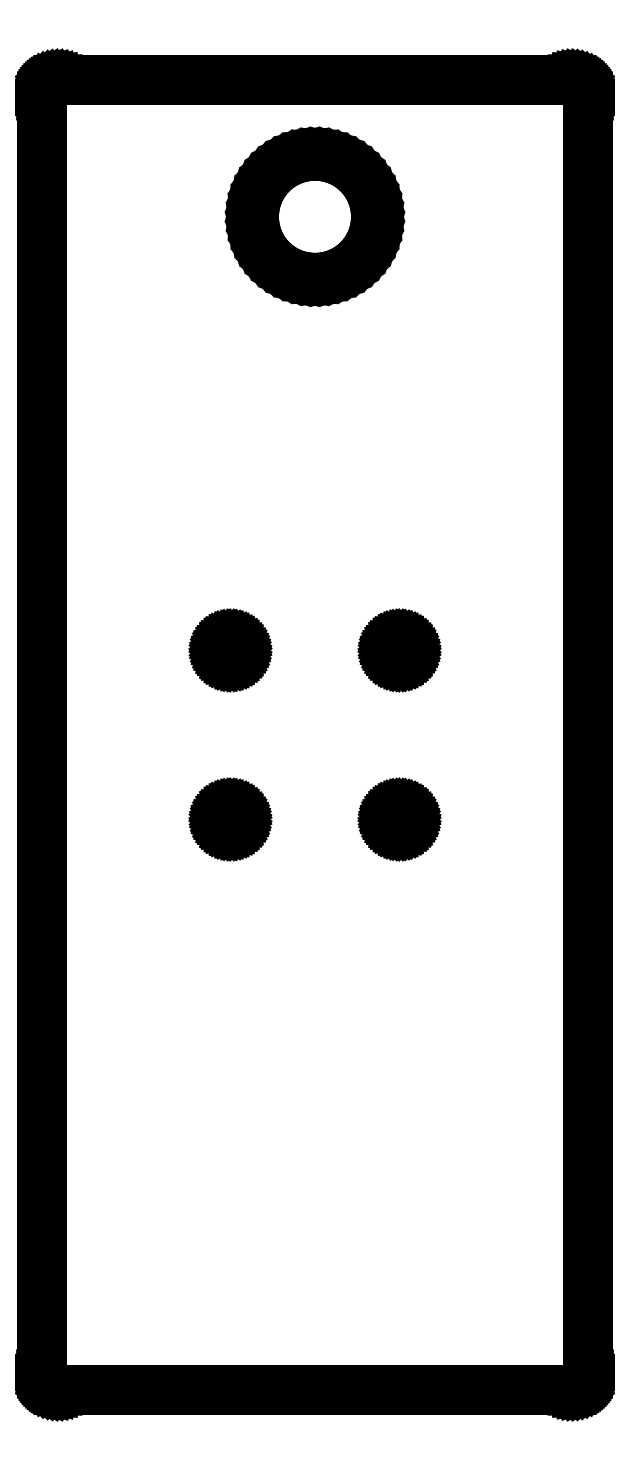
<metadata>
{"format":"dxf","ext":"dxf","renderer":"ezdxf+matplotlib","layout":"modelspace","background":"white","min_lineweight":24,"dpi":150}
</metadata>
<code>
0
SECTION
2
ENTITIES
0
LINE
8
0
10
47.31
20
-120
11
47.62
21
-119.9
0
LINE
8
0
10
47.62
20
-119.9
11
47.93
21
-119.9
0
LINE
8
0
10
47.93
20
-119.9
11
48.22
21
-119.7
0
LINE
8
0
10
48.22
20
-119.7
11
48.5
21
-119.6
0
LINE
8
0
10
48.5
20
-119.6
11
48.76
21
-119.4
0
LINE
8
0
10
48.76
20
-119.4
11
49.01
21
-119.2
0
LINE
8
0
10
49.01
20
-119.2
11
49.23
21
-119
0
LINE
8
0
10
49.23
20
-119
11
49.43
21
-118.8
0
LINE
8
0
10
49.43
20
-118.8
11
49.6
21
-118.5
0
LINE
8
0
10
49.6
20
-118.5
11
49.74
21
-118.2
0
LINE
8
0
10
49.74
20
-118.2
11
49.85
21
-117.9
0
LINE
8
0
10
49.85
20
-117.9
11
49.93
21
-117.6
0
LINE
8
0
10
49.93
20
-117.6
11
49.98
21
-117.3
0
LINE
8
0
10
49.98
20
-117.3
11
50
21
-117
0
LINE
8
0
10
50
20
-117
11
50
21
117
0
LINE
8
0
10
50
20
117
11
49.98
21
117.3
0
LINE
8
0
10
49.98
20
117.3
11
49.93
21
117.6
0
LINE
8
0
10
49.93
20
117.6
11
49.85
21
117.9
0
LINE
8
0
10
49.85
20
117.9
11
49.74
21
118.2
0
LINE
8
0
10
49.74
20
118.2
11
49.6
21
118.5
0
LINE
8
0
10
49.6
20
118.5
11
49.43
21
118.8
0
LINE
8
0
10
49.43
20
118.8
11
49.23
21
119
0
LINE
8
0
10
49.23
20
119
11
49.01
21
119.2
0
LINE
8
0
10
49.01
20
119.2
11
48.76
21
119.4
0
LINE
8
0
10
48.76
20
119.4
11
48.5
21
119.6
0
LINE
8
0
10
48.5
20
119.6
11
48.22
21
119.7
0
LINE
8
0
10
48.22
20
119.7
11
47.93
21
119.9
0
LINE
8
0
10
47.93
20
119.9
11
47.62
21
119.9
0
LINE
8
0
10
47.62
20
119.9
11
47.31
21
120
0
LINE
8
0
10
47.31
20
120
11
47
21
120
0
LINE
8
0
10
47
20
120
11
-47
21
120
0
LINE
8
0
10
-47
20
120
11
-47.31
21
120
0
LINE
8
0
10
-47.31
20
120
11
-47.62
21
119.9
0
LINE
8
0
10
-47.62
20
119.9
11
-47.93
21
119.9
0
LINE
8
0
10
-47.93
20
119.9
11
-48.22
21
119.7
0
LINE
8
0
10
-48.22
20
119.7
11
-48.5
21
119.6
0
LINE
8
0
10
-48.5
20
119.6
11
-48.76
21
119.4
0
LINE
8
0
10
-48.76
20
119.4
11
-49.01
21
119.2
0
LINE
8
0
10
-49.01
20
119.2
11
-49.23
21
119
0
LINE
8
0
10
-49.23
20
119
11
-49.43
21
118.8
0
LINE
8
0
10
-49.43
20
118.8
11
-49.6
21
118.5
0
LINE
8
0
10
-49.6
20
118.5
11
-49.74
21
118.2
0
LINE
8
0
10
-49.74
20
118.2
11
-49.85
21
117.9
0
LINE
8
0
10
-49.85
20
117.9
11
-49.93
21
117.6
0
LINE
8
0
10
-49.93
20
117.6
11
-49.98
21
117.3
0
LINE
8
0
10
-49.98
20
117.3
11
-50
21
117
0
LINE
8
0
10
-50
20
117
11
-50
21
-117
0
LINE
8
0
10
-50
20
-117
11
-49.98
21
-117.3
0
LINE
8
0
10
-49.98
20
-117.3
11
-49.93
21
-117.6
0
LINE
8
0
10
-49.93
20
-117.6
11
-49.85
21
-117.9
0
LINE
8
0
10
-49.85
20
-117.9
11
-49.74
21
-118.2
0
LINE
8
0
10
-49.74
20
-118.2
11
-49.6
21
-118.5
0
LINE
8
0
10
-49.6
20
-118.5
11
-49.43
21
-118.8
0
LINE
8
0
10
-49.43
20
-118.8
11
-49.23
21
-119
0
LINE
8
0
10
-49.23
20
-119
11
-49.01
21
-119.2
0
LINE
8
0
10
-49.01
20
-119.2
11
-48.76
21
-119.4
0
LINE
8
0
10
-48.76
20
-119.4
11
-48.5
21
-119.6
0
LINE
8
0
10
-48.5
20
-119.6
11
-48.22
21
-119.7
0
LINE
8
0
10
-48.22
20
-119.7
11
-47.93
21
-119.9
0
LINE
8
0
10
-47.93
20
-119.9
11
-47.62
21
-119.9
0
LINE
8
0
10
-47.62
20
-119.9
11
-47.31
21
-120
0
LINE
8
0
10
-47.31
20
-120
11
-47
21
-120
0
LINE
8
0
10
-47
20
-120
11
47
21
-120
0
LINE
8
0
10
47
20
-120
11
47.31
21
-120
0
LINE
8
0
10
-1.171
20
83.86
11
-2.329
21
84.04
0
LINE
8
0
10
-2.329
20
84.04
11
-3.461
21
84.35
0
LINE
8
0
10
-3.461
20
84.35
11
-4.555
21
84.77
0
LINE
8
0
10
-4.555
20
84.77
11
-5.6
21
85.3
0
LINE
8
0
10
-5.6
20
85.3
11
-6.583
21
85.94
0
LINE
8
0
10
-6.583
20
85.94
11
-7.494
21
86.68
0
LINE
8
0
10
-7.494
20
86.68
11
-8.323
21
87.51
0
LINE
8
0
10
-8.323
20
87.51
11
-9.061
21
88.42
0
LINE
8
0
10
-9.061
20
88.42
11
-9.699
21
89.4
0
LINE
8
0
10
-9.699
20
89.4
11
-10.23
21
90.44
0
LINE
8
0
10
-10.23
20
90.44
11
-10.65
21
91.54
0
LINE
8
0
10
-10.65
20
91.54
11
-10.96
21
92.67
0
LINE
8
0
10
-10.96
20
92.67
11
-11.14
21
93.83
0
LINE
8
0
10
-11.14
20
93.83
11
-11.2
21
95
0
LINE
8
0
10
-11.2
20
95
11
-11.14
21
96.17
0
LINE
8
0
10
-11.14
20
96.17
11
-10.96
21
97.33
0
LINE
8
0
10
-10.96
20
97.33
11
-10.65
21
98.46
0
LINE
8
0
10
-10.65
20
98.46
11
-10.23
21
99.56
0
LINE
8
0
10
-10.23
20
99.56
11
-9.699
21
100.6
0
LINE
8
0
10
-9.699
20
100.6
11
-9.061
21
101.6
0
LINE
8
0
10
-9.061
20
101.6
11
-8.323
21
102.5
0
LINE
8
0
10
-8.323
20
102.5
11
-7.494
21
103.3
0
LINE
8
0
10
-7.494
20
103.3
11
-6.583
21
104.1
0
LINE
8
0
10
-6.583
20
104.1
11
-5.6
21
104.7
0
LINE
8
0
10
-5.6
20
104.7
11
-4.555
21
105.2
0
LINE
8
0
10
-4.555
20
105.2
11
-3.461
21
105.7
0
LINE
8
0
10
-3.461
20
105.7
11
-2.329
21
106
0
LINE
8
0
10
-2.329
20
106
11
-1.171
21
106.1
0
LINE
8
0
10
-1.171
20
106.1
11
0
21
106.2
0
LINE
8
0
10
0
20
106.2
11
1.171
21
106.1
0
LINE
8
0
10
1.171
20
106.1
11
2.329
21
106
0
LINE
8
0
10
2.329
20
106
11
3.461
21
105.7
0
LINE
8
0
10
3.461
20
105.7
11
4.555
21
105.2
0
LINE
8
0
10
4.555
20
105.2
11
5.6
21
104.7
0
LINE
8
0
10
5.6
20
104.7
11
6.583
21
104.1
0
LINE
8
0
10
6.583
20
104.1
11
7.494
21
103.3
0
LINE
8
0
10
7.494
20
103.3
11
8.323
21
102.5
0
LINE
8
0
10
8.323
20
102.5
11
9.061
21
101.6
0
LINE
8
0
10
9.061
20
101.6
11
9.699
21
100.6
0
LINE
8
0
10
9.699
20
100.6
11
10.23
21
99.56
0
LINE
8
0
10
10.23
20
99.56
11
10.65
21
98.46
0
LINE
8
0
10
10.65
20
98.46
11
10.96
21
97.33
0
LINE
8
0
10
10.96
20
97.33
11
11.14
21
96.17
0
LINE
8
0
10
11.14
20
96.17
11
11.2
21
95
0
LINE
8
0
10
11.2
20
95
11
11.14
21
93.83
0
LINE
8
0
10
11.14
20
93.83
11
10.96
21
92.67
0
LINE
8
0
10
10.96
20
92.67
11
10.65
21
91.54
0
LINE
8
0
10
10.65
20
91.54
11
10.23
21
90.44
0
LINE
8
0
10
10.23
20
90.44
11
9.699
21
89.4
0
LINE
8
0
10
9.699
20
89.4
11
9.061
21
88.42
0
LINE
8
0
10
9.061
20
88.42
11
8.323
21
87.51
0
LINE
8
0
10
8.323
20
87.51
11
7.494
21
86.68
0
LINE
8
0
10
7.494
20
86.68
11
6.583
21
85.94
0
LINE
8
0
10
6.583
20
85.94
11
5.6
21
85.3
0
LINE
8
0
10
5.6
20
85.3
11
4.555
21
84.77
0
LINE
8
0
10
4.555
20
84.77
11
3.461
21
84.35
0
LINE
8
0
10
3.461
20
84.35
11
2.329
21
84.04
0
LINE
8
0
10
2.329
20
84.04
11
1.171
21
83.86
0
LINE
8
0
10
1.171
20
83.86
11
0
21
83.8
0
LINE
8
0
10
0
20
83.8
11
-1.171
21
83.86
0
LINE
8
0
10
15.32
20
13.91
11
15.08
21
13.96
0
LINE
8
0
10
15.08
20
13.96
11
14.85
21
14.04
0
LINE
8
0
10
14.85
20
14.04
11
14.63
21
14.16
0
LINE
8
0
10
14.63
20
14.16
11
14.44
21
14.31
0
LINE
8
0
10
14.44
20
14.31
11
14.27
21
14.48
0
LINE
8
0
10
14.27
20
14.48
11
14.12
21
14.68
0
LINE
8
0
10
14.12
20
14.68
11
14.02
21
14.9
0
LINE
8
0
10
14.02
20
14.9
11
13.94
21
15.14
0
LINE
8
0
10
13.94
20
15.14
11
13.9
21
15.38
0
LINE
8
0
10
13.9
20
15.38
11
13.9
21
15.62
0
LINE
8
0
10
13.9
20
15.62
11
13.94
21
15.86
0
LINE
8
0
10
13.94
20
15.86
11
14.02
21
16.1
0
LINE
8
0
10
14.02
20
16.1
11
14.12
21
16.32
0
LINE
8
0
10
14.12
20
16.32
11
14.27
21
16.52
0
LINE
8
0
10
14.27
20
16.52
11
14.44
21
16.69
0
LINE
8
0
10
14.44
20
16.69
11
14.63
21
16.84
0
LINE
8
0
10
14.63
20
16.84
11
14.85
21
16.96
0
LINE
8
0
10
14.85
20
16.96
11
15.08
21
17.04
0
LINE
8
0
10
15.08
20
17.04
11
15.32
21
17.09
0
LINE
8
0
10
15.32
20
17.09
11
15.56
21
17.1
0
LINE
8
0
10
15.56
20
17.1
11
15.8
21
17.07
0
LINE
8
0
10
15.8
20
17.07
11
16.04
21
17.01
0
LINE
8
0
10
16.04
20
17.01
11
16.26
21
16.91
0
LINE
8
0
10
16.26
20
16.91
11
16.47
21
16.77
0
LINE
8
0
10
16.47
20
16.77
11
16.65
21
16.61
0
LINE
8
0
10
16.65
20
16.61
11
16.81
21
16.42
0
LINE
8
0
10
16.81
20
16.42
11
16.93
21
16.21
0
LINE
8
0
10
16.93
20
16.21
11
17.03
21
15.98
0
LINE
8
0
10
17.03
20
15.98
11
17.08
21
15.74
0
LINE
8
0
10
17.08
20
15.74
11
17.1
21
15.5
0
LINE
8
0
10
17.1
20
15.5
11
17.08
21
15.26
0
LINE
8
0
10
17.08
20
15.26
11
17.03
21
15.02
0
LINE
8
0
10
17.03
20
15.02
11
16.93
21
14.79
0
LINE
8
0
10
16.93
20
14.79
11
16.81
21
14.58
0
LINE
8
0
10
16.81
20
14.58
11
16.65
21
14.39
0
LINE
8
0
10
16.65
20
14.39
11
16.47
21
14.23
0
LINE
8
0
10
16.47
20
14.23
11
16.26
21
14.09
0
LINE
8
0
10
16.26
20
14.09
11
16.04
21
13.99
0
LINE
8
0
10
16.04
20
13.99
11
15.8
21
13.93
0
LINE
8
0
10
15.8
20
13.93
11
15.56
21
13.9
0
LINE
8
0
10
15.56
20
13.9
11
15.32
21
13.91
0
LINE
8
0
10
-15.68
20
13.91
11
-15.92
21
13.96
0
LINE
8
0
10
-15.92
20
13.96
11
-16.15
21
14.04
0
LINE
8
0
10
-16.15
20
14.04
11
-16.37
21
14.16
0
LINE
8
0
10
-16.37
20
14.16
11
-16.56
21
14.31
0
LINE
8
0
10
-16.56
20
14.31
11
-16.73
21
14.48
0
LINE
8
0
10
-16.73
20
14.48
11
-16.88
21
14.68
0
LINE
8
0
10
-16.88
20
14.68
11
-16.98
21
14.9
0
LINE
8
0
10
-16.98
20
14.9
11
-17.06
21
15.14
0
LINE
8
0
10
-17.06
20
15.14
11
-17.1
21
15.38
0
LINE
8
0
10
-17.1
20
15.38
11
-17.1
21
15.62
0
LINE
8
0
10
-17.1
20
15.62
11
-17.06
21
15.86
0
LINE
8
0
10
-17.06
20
15.86
11
-16.98
21
16.1
0
LINE
8
0
10
-16.98
20
16.1
11
-16.88
21
16.32
0
LINE
8
0
10
-16.88
20
16.32
11
-16.73
21
16.52
0
LINE
8
0
10
-16.73
20
16.52
11
-16.56
21
16.69
0
LINE
8
0
10
-16.56
20
16.69
11
-16.37
21
16.84
0
LINE
8
0
10
-16.37
20
16.84
11
-16.15
21
16.96
0
LINE
8
0
10
-16.15
20
16.96
11
-15.92
21
17.04
0
LINE
8
0
10
-15.92
20
17.04
11
-15.68
21
17.09
0
LINE
8
0
10
-15.68
20
17.09
11
-15.44
21
17.1
0
LINE
8
0
10
-15.44
20
17.1
11
-15.2
21
17.07
0
LINE
8
0
10
-15.2
20
17.07
11
-14.96
21
17.01
0
LINE
8
0
10
-14.96
20
17.01
11
-14.74
21
16.91
0
LINE
8
0
10
-14.74
20
16.91
11
-14.53
21
16.77
0
LINE
8
0
10
-14.53
20
16.77
11
-14.35
21
16.61
0
LINE
8
0
10
-14.35
20
16.61
11
-14.19
21
16.42
0
LINE
8
0
10
-14.19
20
16.42
11
-14.07
21
16.21
0
LINE
8
0
10
-14.07
20
16.21
11
-13.97
21
15.98
0
LINE
8
0
10
-13.97
20
15.98
11
-13.92
21
15.74
0
LINE
8
0
10
-13.92
20
15.74
11
-13.9
21
15.5
0
LINE
8
0
10
-13.9
20
15.5
11
-13.92
21
15.26
0
LINE
8
0
10
-13.92
20
15.26
11
-13.97
21
15.02
0
LINE
8
0
10
-13.97
20
15.02
11
-14.07
21
14.79
0
LINE
8
0
10
-14.07
20
14.79
11
-14.19
21
14.58
0
LINE
8
0
10
-14.19
20
14.58
11
-14.35
21
14.39
0
LINE
8
0
10
-14.35
20
14.39
11
-14.53
21
14.23
0
LINE
8
0
10
-14.53
20
14.23
11
-14.74
21
14.09
0
LINE
8
0
10
-14.74
20
14.09
11
-14.96
21
13.99
0
LINE
8
0
10
-14.96
20
13.99
11
-15.2
21
13.93
0
LINE
8
0
10
-15.2
20
13.93
11
-15.44
21
13.9
0
LINE
8
0
10
-15.44
20
13.9
11
-15.68
21
13.91
0
LINE
8
0
10
-15.68
20
-17.09
11
-15.92
21
-17.04
0
LINE
8
0
10
-15.92
20
-17.04
11
-16.15
21
-16.96
0
LINE
8
0
10
-16.15
20
-16.96
11
-16.37
21
-16.84
0
LINE
8
0
10
-16.37
20
-16.84
11
-16.56
21
-16.69
0
LINE
8
0
10
-16.56
20
-16.69
11
-16.73
21
-16.52
0
LINE
8
0
10
-16.73
20
-16.52
11
-16.88
21
-16.32
0
LINE
8
0
10
-16.88
20
-16.32
11
-16.98
21
-16.1
0
LINE
8
0
10
-16.98
20
-16.1
11
-17.06
21
-15.86
0
LINE
8
0
10
-17.06
20
-15.86
11
-17.1
21
-15.62
0
LINE
8
0
10
-17.1
20
-15.62
11
-17.1
21
-15.38
0
LINE
8
0
10
-17.1
20
-15.38
11
-17.06
21
-15.14
0
LINE
8
0
10
-17.06
20
-15.14
11
-16.98
21
-14.9
0
LINE
8
0
10
-16.98
20
-14.9
11
-16.88
21
-14.68
0
LINE
8
0
10
-16.88
20
-14.68
11
-16.73
21
-14.48
0
LINE
8
0
10
-16.73
20
-14.48
11
-16.56
21
-14.31
0
LINE
8
0
10
-16.56
20
-14.31
11
-16.37
21
-14.16
0
LINE
8
0
10
-16.37
20
-14.16
11
-16.15
21
-14.04
0
LINE
8
0
10
-16.15
20
-14.04
11
-15.92
21
-13.96
0
LINE
8
0
10
-15.92
20
-13.96
11
-15.68
21
-13.91
0
LINE
8
0
10
-15.68
20
-13.91
11
-15.44
21
-13.9
0
LINE
8
0
10
-15.44
20
-13.9
11
-15.2
21
-13.93
0
LINE
8
0
10
-15.2
20
-13.93
11
-14.96
21
-13.99
0
LINE
8
0
10
-14.96
20
-13.99
11
-14.74
21
-14.09
0
LINE
8
0
10
-14.74
20
-14.09
11
-14.53
21
-14.23
0
LINE
8
0
10
-14.53
20
-14.23
11
-14.35
21
-14.39
0
LINE
8
0
10
-14.35
20
-14.39
11
-14.19
21
-14.58
0
LINE
8
0
10
-14.19
20
-14.58
11
-14.07
21
-14.79
0
LINE
8
0
10
-14.07
20
-14.79
11
-13.97
21
-15.02
0
LINE
8
0
10
-13.97
20
-15.02
11
-13.92
21
-15.26
0
LINE
8
0
10
-13.92
20
-15.26
11
-13.9
21
-15.5
0
LINE
8
0
10
-13.9
20
-15.5
11
-13.92
21
-15.74
0
LINE
8
0
10
-13.92
20
-15.74
11
-13.97
21
-15.98
0
LINE
8
0
10
-13.97
20
-15.98
11
-14.07
21
-16.21
0
LINE
8
0
10
-14.07
20
-16.21
11
-14.19
21
-16.42
0
LINE
8
0
10
-14.19
20
-16.42
11
-14.35
21
-16.61
0
LINE
8
0
10
-14.35
20
-16.61
11
-14.53
21
-16.77
0
LINE
8
0
10
-14.53
20
-16.77
11
-14.74
21
-16.91
0
LINE
8
0
10
-14.74
20
-16.91
11
-14.96
21
-17.01
0
LINE
8
0
10
-14.96
20
-17.01
11
-15.2
21
-17.07
0
LINE
8
0
10
-15.2
20
-17.07
11
-15.44
21
-17.1
0
LINE
8
0
10
-15.44
20
-17.1
11
-15.68
21
-17.09
0
LINE
8
0
10
15.32
20
-17.09
11
15.08
21
-17.04
0
LINE
8
0
10
15.08
20
-17.04
11
14.85
21
-16.96
0
LINE
8
0
10
14.85
20
-16.96
11
14.63
21
-16.84
0
LINE
8
0
10
14.63
20
-16.84
11
14.44
21
-16.69
0
LINE
8
0
10
14.44
20
-16.69
11
14.27
21
-16.52
0
LINE
8
0
10
14.27
20
-16.52
11
14.12
21
-16.32
0
LINE
8
0
10
14.12
20
-16.32
11
14.02
21
-16.1
0
LINE
8
0
10
14.02
20
-16.1
11
13.94
21
-15.86
0
LINE
8
0
10
13.94
20
-15.86
11
13.9
21
-15.62
0
LINE
8
0
10
13.9
20
-15.62
11
13.9
21
-15.38
0
LINE
8
0
10
13.9
20
-15.38
11
13.94
21
-15.14
0
LINE
8
0
10
13.94
20
-15.14
11
14.02
21
-14.9
0
LINE
8
0
10
14.02
20
-14.9
11
14.12
21
-14.68
0
LINE
8
0
10
14.12
20
-14.68
11
14.27
21
-14.48
0
LINE
8
0
10
14.27
20
-14.48
11
14.44
21
-14.31
0
LINE
8
0
10
14.44
20
-14.31
11
14.63
21
-14.16
0
LINE
8
0
10
14.63
20
-14.16
11
14.85
21
-14.04
0
LINE
8
0
10
14.85
20
-14.04
11
15.08
21
-13.96
0
LINE
8
0
10
15.08
20
-13.96
11
15.32
21
-13.91
0
LINE
8
0
10
15.32
20
-13.91
11
15.56
21
-13.9
0
LINE
8
0
10
15.56
20
-13.9
11
15.8
21
-13.93
0
LINE
8
0
10
15.8
20
-13.93
11
16.04
21
-13.99
0
LINE
8
0
10
16.04
20
-13.99
11
16.26
21
-14.09
0
LINE
8
0
10
16.26
20
-14.09
11
16.47
21
-14.23
0
LINE
8
0
10
16.47
20
-14.23
11
16.65
21
-14.39
0
LINE
8
0
10
16.65
20
-14.39
11
16.81
21
-14.58
0
LINE
8
0
10
16.81
20
-14.58
11
16.93
21
-14.79
0
LINE
8
0
10
16.93
20
-14.79
11
17.03
21
-15.02
0
LINE
8
0
10
17.03
20
-15.02
11
17.08
21
-15.26
0
LINE
8
0
10
17.08
20
-15.26
11
17.1
21
-15.5
0
LINE
8
0
10
17.1
20
-15.5
11
17.08
21
-15.74
0
LINE
8
0
10
17.08
20
-15.74
11
17.03
21
-15.98
0
LINE
8
0
10
17.03
20
-15.98
11
16.93
21
-16.21
0
LINE
8
0
10
16.93
20
-16.21
11
16.81
21
-16.42
0
LINE
8
0
10
16.81
20
-16.42
11
16.65
21
-16.61
0
LINE
8
0
10
16.65
20
-16.61
11
16.47
21
-16.77
0
LINE
8
0
10
16.47
20
-16.77
11
16.26
21
-16.91
0
LINE
8
0
10
16.26
20
-16.91
11
16.04
21
-17.01
0
LINE
8
0
10
16.04
20
-17.01
11
15.8
21
-17.07
0
LINE
8
0
10
15.8
20
-17.07
11
15.56
21
-17.1
0
LINE
8
0
10
15.56
20
-17.1
11
15.32
21
-17.09
0
ENDSEC
0
EOF

</code>
